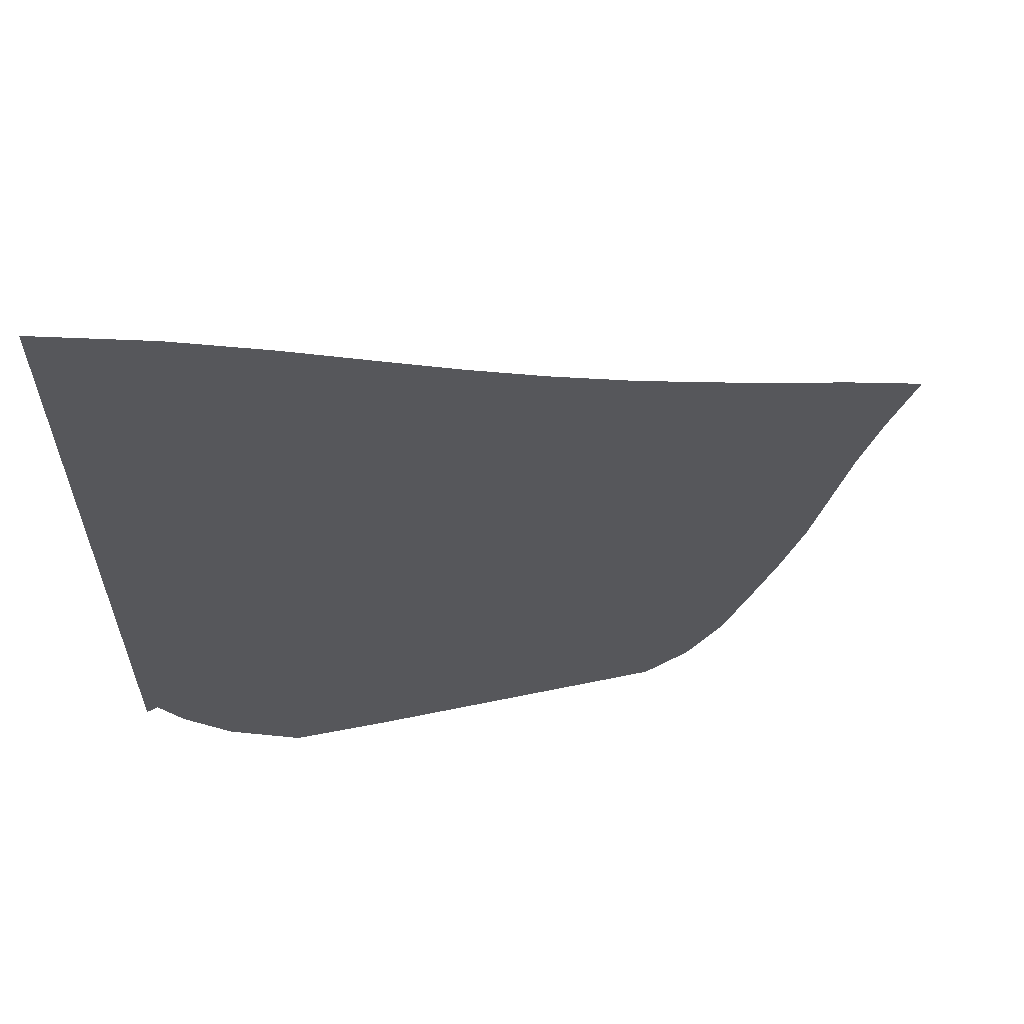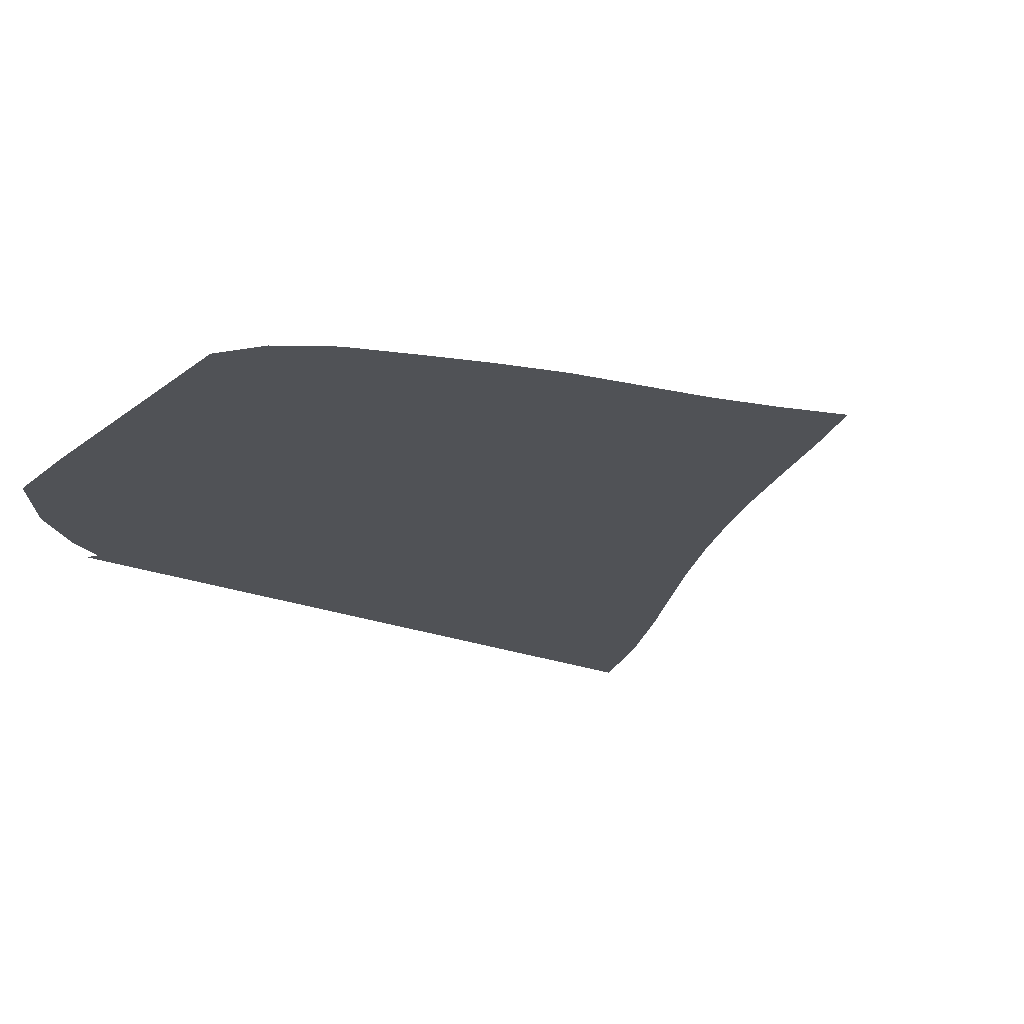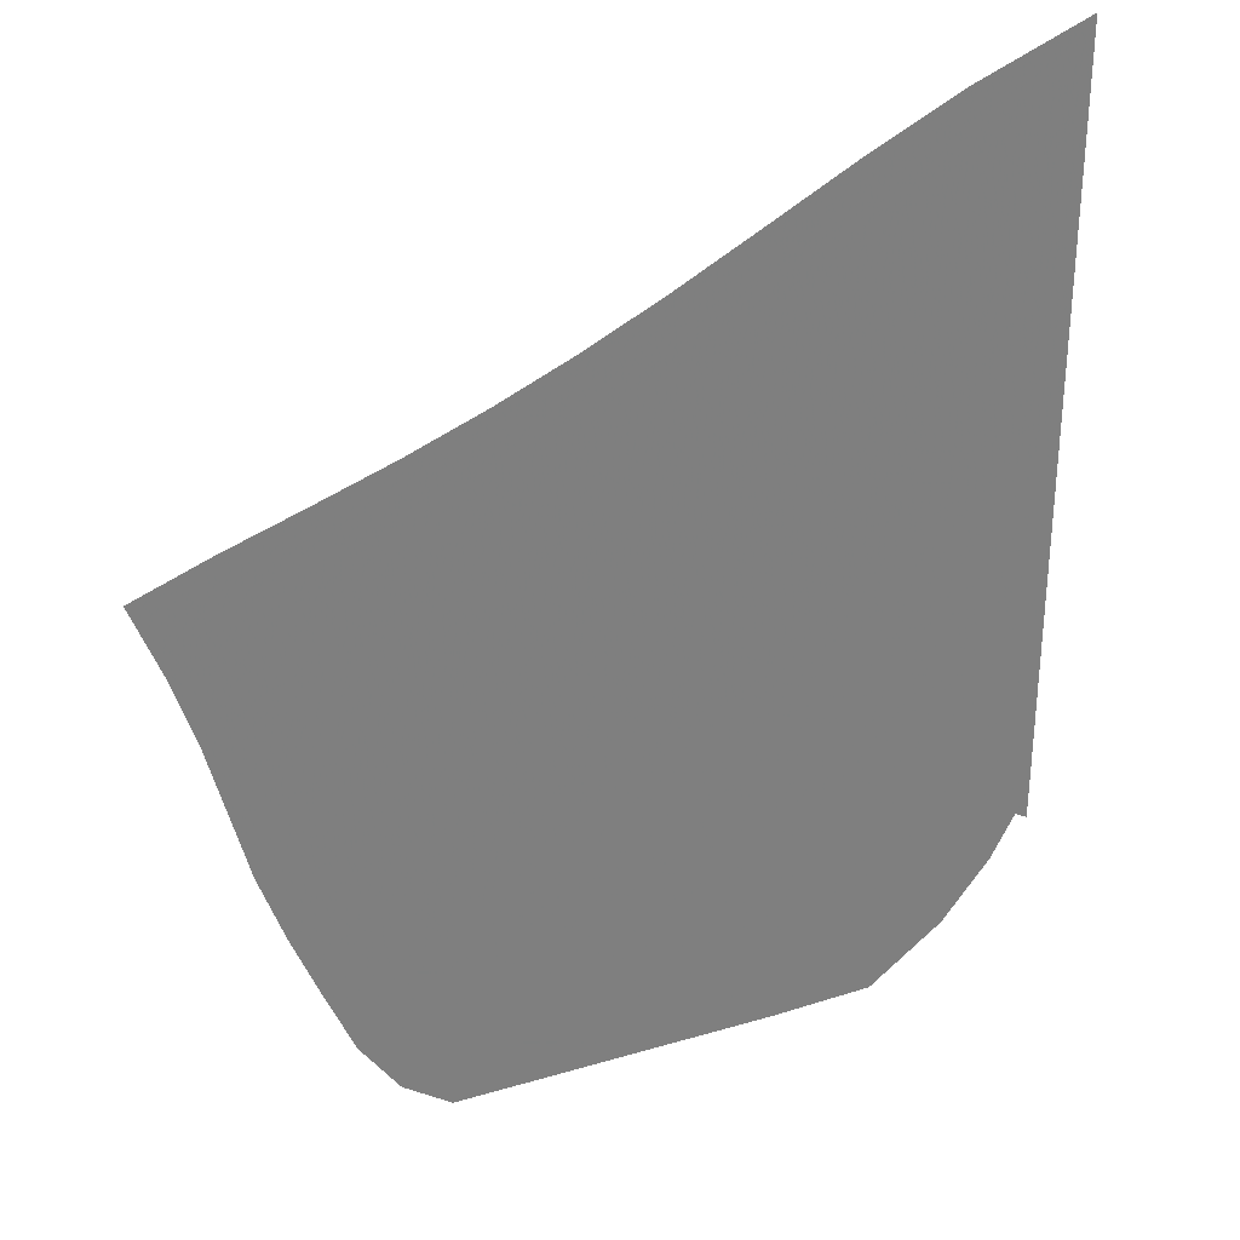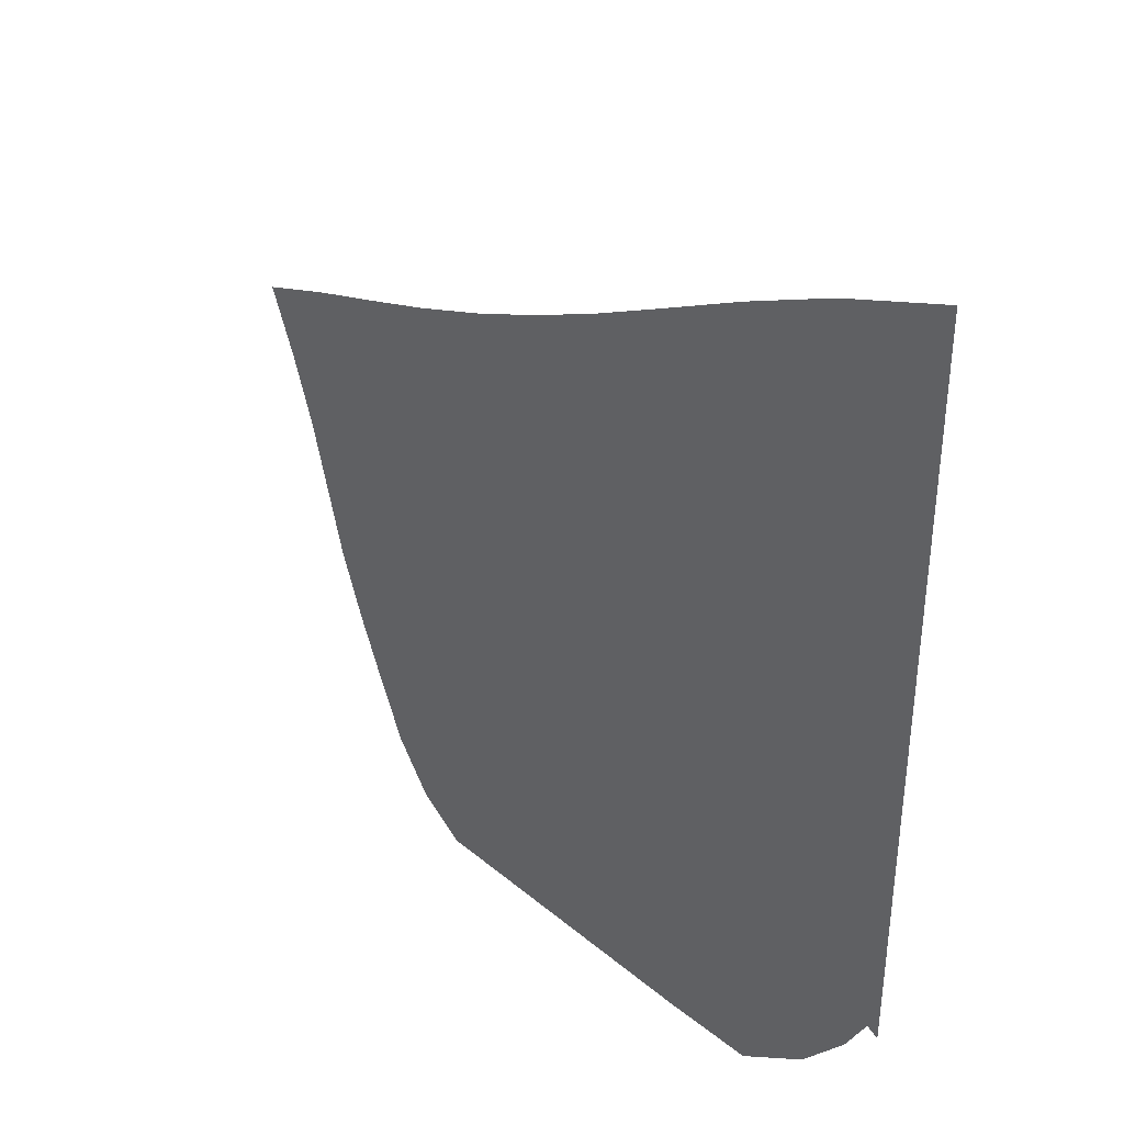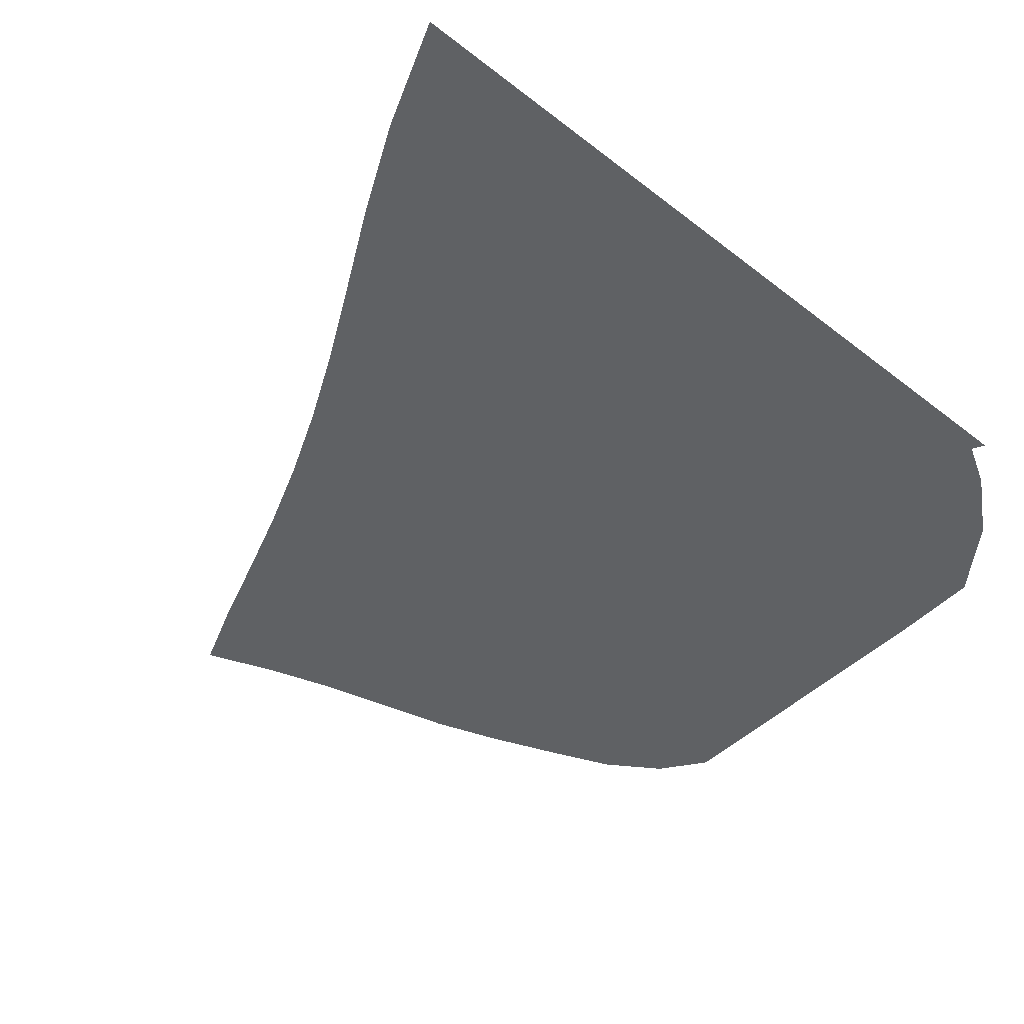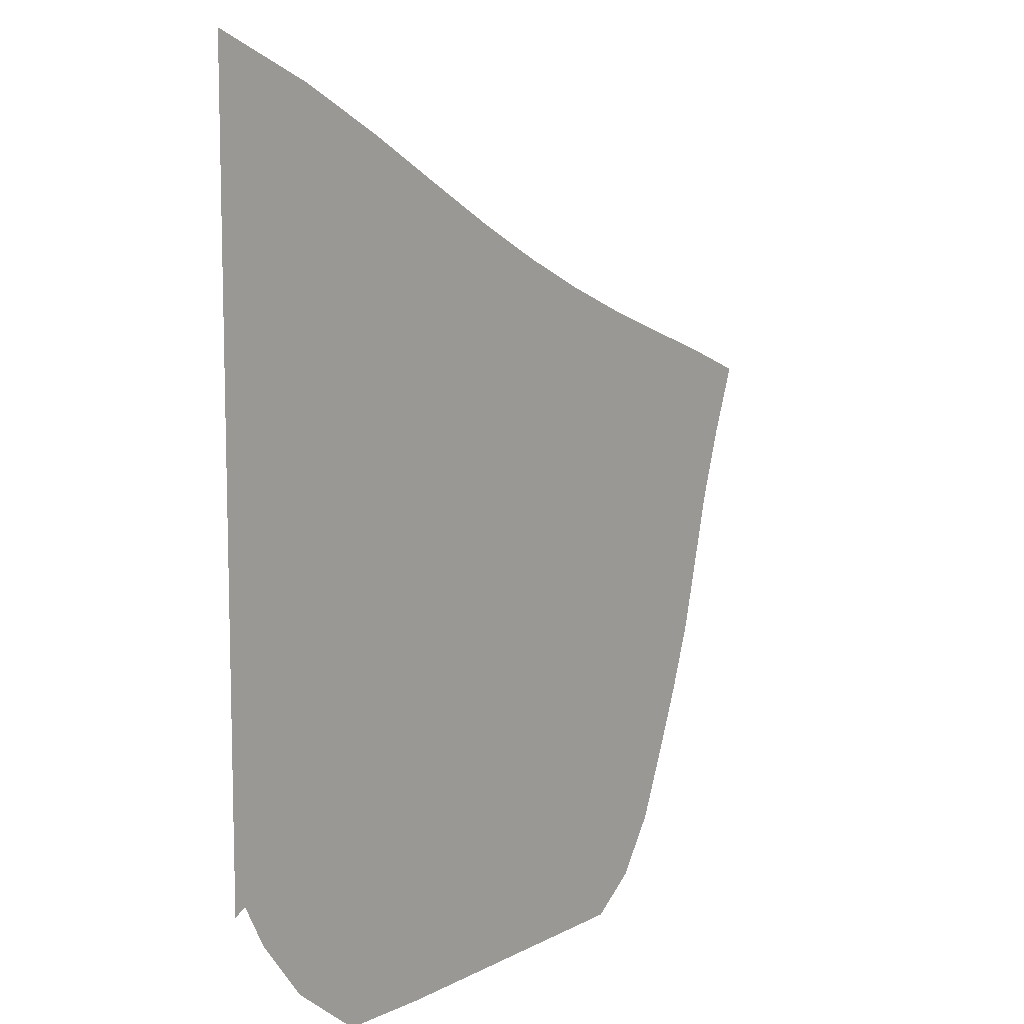
<metadata>
{"format":"obj","ext":"obj","renderer":"f3d","projection":"perspective","resolution":1024,"background":"white","views":[{"elev":62.1,"azim":-11.9,"up":"+Y"},{"elev":-21.1,"azim":53.6,"up":"+Z"},{"elev":31.2,"azim":157.2,"up":"+Y"},{"elev":38.1,"azim":-133.6,"up":"+Y"},{"elev":-45.9,"azim":-131.8,"up":"+Z"},{"elev":9.6,"azim":-53.2,"up":"+Y"}]}
</metadata>
<code>
v  0.000956  6  0
v  0.7154  5.711  0
v  1.32  5.413  0
v  1.862  5.123  0
v  2.369  4.854  0
v  2.86  4.614  0
v  3.344  4.402  0
v  3.827  4.214  0
v  4.311  4.044  0
v  4.8  3.88  0
v  5.282  3.698  0
v  0.000614  5.499  0
v  0.5973  5.243  0
v  1.154  4.963  0
v  1.68  4.682  0
v  2.187  4.415  0
v  2.684  4.17  0
v  3.177  3.951  0
v  3.667  3.756  0
v  4.154  3.581  0
v  4.636  3.418  0
v  5.111  3.25  0
v  0.000259  4.999  0
v  0.5326  4.756  0
v  1.049  4.496  0
v  1.552  4.231  0
v  2.048  3.972  0
v  2.541  3.728  0
v  3.033  3.506  0
v  3.524  3.306  0
v  4.011  3.126  0
v  4.492  2.96  0
v  4.967  2.806  0
v  2.5e-05  4.499  0
v  0.4899  4.266  0
v  0.9734  4.024  0
v  1.454  3.775  0
v  1.934  3.527  0
v  2.417  3.289  0
v  2.904  3.068  0
v  3.395  2.866  0
v  3.885  2.679  0
v  4.372  2.506  0
v  4.852  2.351  0
v  -0.000154  3.999  0
v  0.4573  3.776  0
v  0.9129  3.549  0
v  1.37  3.315  0
v  1.832  3.08  0
v  2.304  2.853  0
v  2.784  2.638  0
v  3.271  2.438  0
v  3.763  2.247  0
v  4.252  2.063  0
v  4.735  1.887  0
v  -0.000298  3.499  0
v  0.4307  3.285  0
v  0.8601  3.068  0
v  1.292  2.848  0
v  1.733  2.627  0
v  2.191  2.417  0
v  2.661  2.215  0
v  3.141  2.022  0
v  3.627  1.832  0
v  4.109  1.637  0
v  4.58  1.44  0
v  -0.00042  2.999  0
v  0.4091  2.792  0
v  0.8125  2.577  0
v  1.215  2.362  0
v  1.626  2.155  0
v  2.07  1.974  0
v  2.532  1.795  0
v  3.004  1.617  0
v  3.482  1.432  0
v  3.955  1.225  0
v  4.408  1.006  0
v  -0.000542  2.499  0
v  0.3898  2.301  0
v  0.7641  2.072  0
v  1.128  1.844  0
v  1.502  1.643  0
v  1.934  1.512  0
v  2.394  1.371  0
v  2.86  1.222  0
v  3.331  1.054  0
v  3.795  0.8409  0
v  4.228  0.5742  0
v  -0.000754  2  0
v  0.3584  1.828  0
v  0.6849  1.57  0
v  1.008  1.301  0
v  1.359  1.08  0
v  1.788  1.014  0
v  2.253  0.9354  0
v  2.707  0.8332  0
v  3.155  0.7116  0
v  3.597  0.5218  0
v  3.983  0.2168  0
v  -0.001328  1.5  0
v  0.2784  1.395  0
v  0.5201  1.111  0
v  0.8113  0.8007  0
v  1.197  0.5125  0
v  1.666  0.4812  0
v  2.141  0.4763  0
v  2.568  0.4306  0
v  2.967  0.3761  0
v  3.355  0.2824  0
v  3.681  0  0
v  -0.001014  0.9999  0
v  0.07946  1.045  0
v  0.2305  0.7618  0
v  0.5363  0.3747  0
v  1.006  0.01998  0
v  1.635  0  0
v  2.14  0  0
v  2.508  0  0
v  2.839  0  0
v  3.136  0  0
v  3.392  0  0
f 1 2 13
f 1 13 12
f 2 3 14
f 2 14 13
f 3 4 15
f 3 15 14
f 4 5 16
f 4 16 15
f 5 6 17
f 5 17 16
f 6 7 18
f 6 18 17
f 7 8 19
f 7 19 18
f 8 9 20
f 8 20 19
f 9 10 21
f 9 21 20
f 10 11 22
f 10 22 21
f 12 13 24
f 12 24 23
f 13 14 25
f 13 25 24
f 14 15 26
f 14 26 25
f 15 16 27
f 15 27 26
f 16 17 28
f 16 28 27
f 17 18 29
f 17 29 28
f 18 19 30
f 18 30 29
f 19 20 31
f 19 31 30
f 20 21 32
f 20 32 31
f 21 22 33
f 21 33 32
f 23 24 35
f 23 35 34
f 24 25 36
f 24 36 35
f 25 26 37
f 25 37 36
f 26 27 38
f 26 38 37
f 27 28 39
f 27 39 38
f 28 29 40
f 28 40 39
f 29 30 41
f 29 41 40
f 30 31 42
f 30 42 41
f 31 32 43
f 31 43 42
f 32 33 44
f 32 44 43
f 34 35 46
f 34 46 45
f 35 36 47
f 35 47 46
f 36 37 48
f 36 48 47
f 37 38 49
f 37 49 48
f 38 39 50
f 38 50 49
f 39 40 51
f 39 51 50
f 40 41 52
f 40 52 51
f 41 42 53
f 41 53 52
f 42 43 54
f 42 54 53
f 43 44 55
f 43 55 54
f 45 46 57
f 45 57 56
f 46 47 58
f 46 58 57
f 47 48 59
f 47 59 58
f 48 49 60
f 48 60 59
f 49 50 61
f 49 61 60
f 50 51 62
f 50 62 61
f 51 52 63
f 51 63 62
f 52 53 64
f 52 64 63
f 53 54 65
f 53 65 64
f 54 55 66
f 54 66 65
f 56 57 68
f 56 68 67
f 57 58 69
f 57 69 68
f 58 59 70
f 58 70 69
f 59 60 71
f 59 71 70
f 60 61 72
f 60 72 71
f 61 62 73
f 61 73 72
f 62 63 74
f 62 74 73
f 63 64 75
f 63 75 74
f 64 65 76
f 64 76 75
f 65 66 77
f 65 77 76
f 67 68 79
f 67 79 78
f 68 69 80
f 68 80 79
f 69 70 81
f 69 81 80
f 70 71 82
f 70 82 81
f 71 72 83
f 71 83 82
f 72 73 84
f 72 84 83
f 73 74 85
f 73 85 84
f 74 75 86
f 74 86 85
f 75 76 87
f 75 87 86
f 76 77 88
f 76 88 87
f 78 79 90
f 78 90 89
f 79 80 91
f 79 91 90
f 80 81 92
f 80 92 91
f 81 82 93
f 81 93 92
f 82 83 94
f 82 94 93
f 83 84 95
f 83 95 94
f 84 85 96
f 84 96 95
f 85 86 97
f 85 97 96
f 86 87 98
f 86 98 97
f 87 88 99
f 87 99 98
f 89 90 101
f 89 101 100
f 90 91 102
f 90 102 101
f 91 92 103
f 91 103 102
f 92 93 104
f 92 104 103
f 93 94 105
f 93 105 104
f 94 95 106
f 94 106 105
f 95 96 107
f 95 107 106
f 96 97 108
f 96 108 107
f 97 98 109
f 97 109 108
f 98 99 110
f 98 110 109
f 100 101 112
f 100 112 111
f 101 102 113
f 101 113 112
f 102 103 114
f 102 114 113
f 103 104 115
f 103 115 114
f 104 105 116
f 104 116 115
f 105 106 117
f 105 117 116
f 106 107 118
f 106 118 117
f 107 108 119
f 107 119 118
f 108 109 120
f 108 120 119
f 109 110 121
f 109 121 120

</code>
